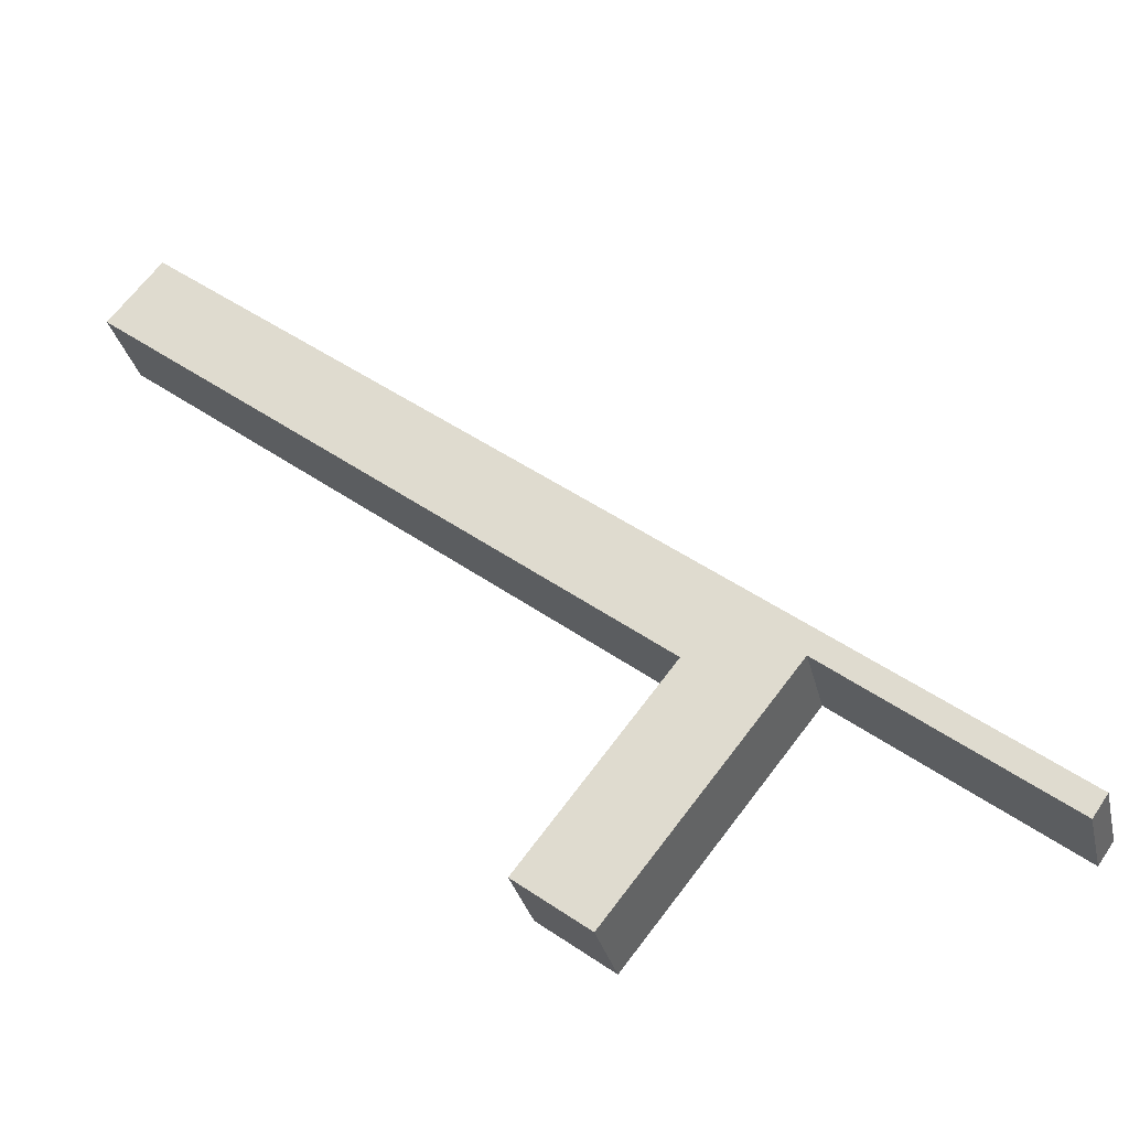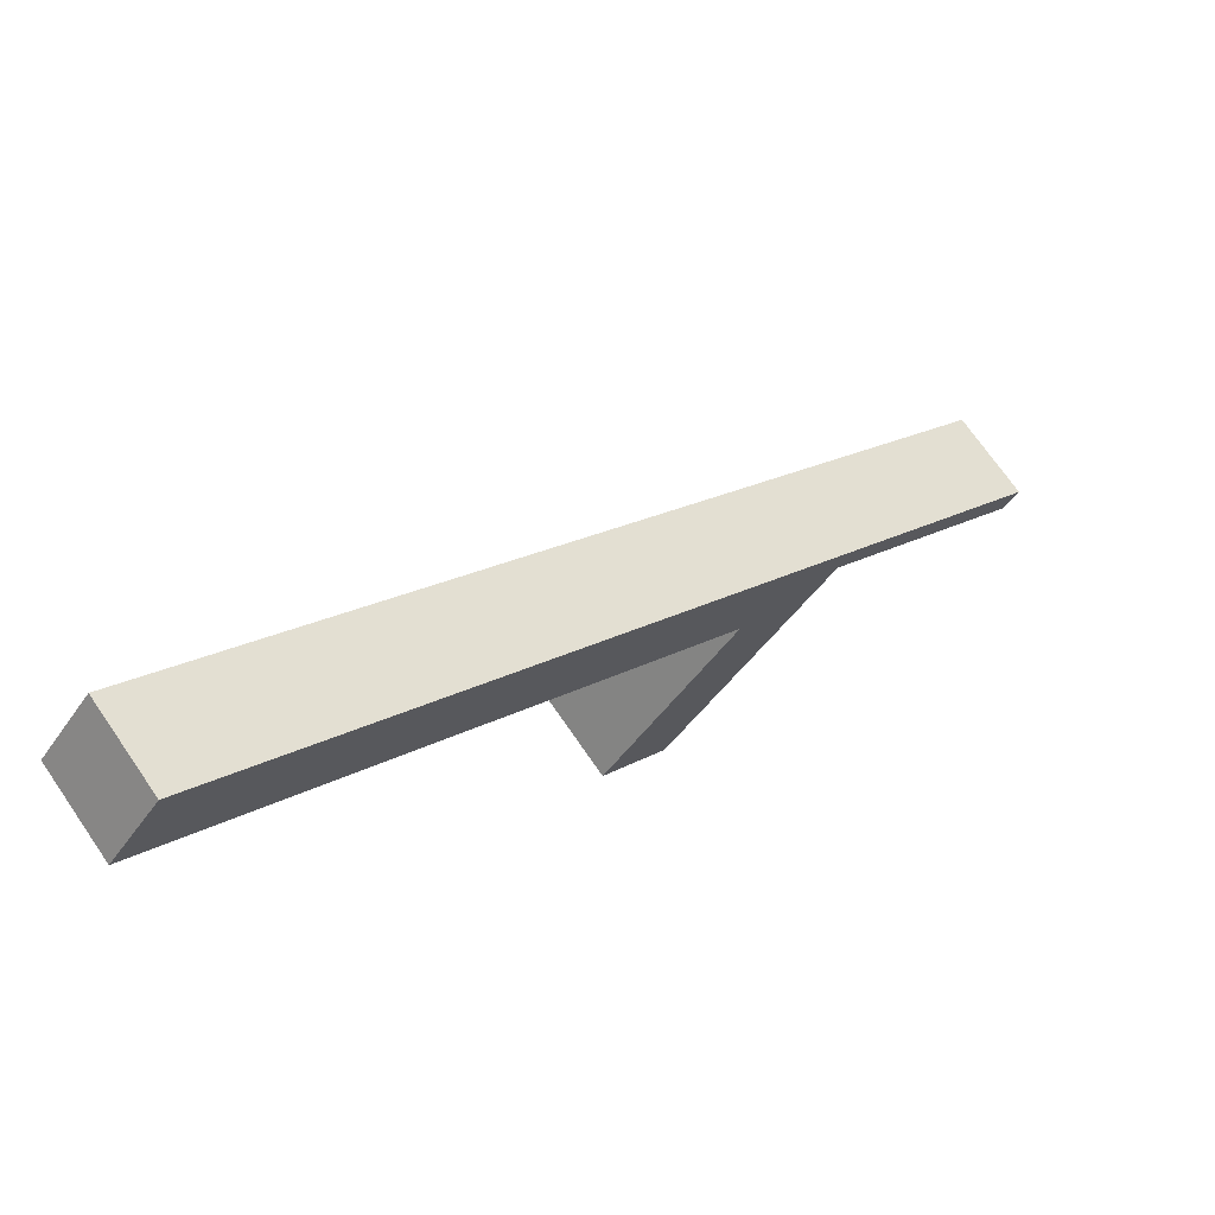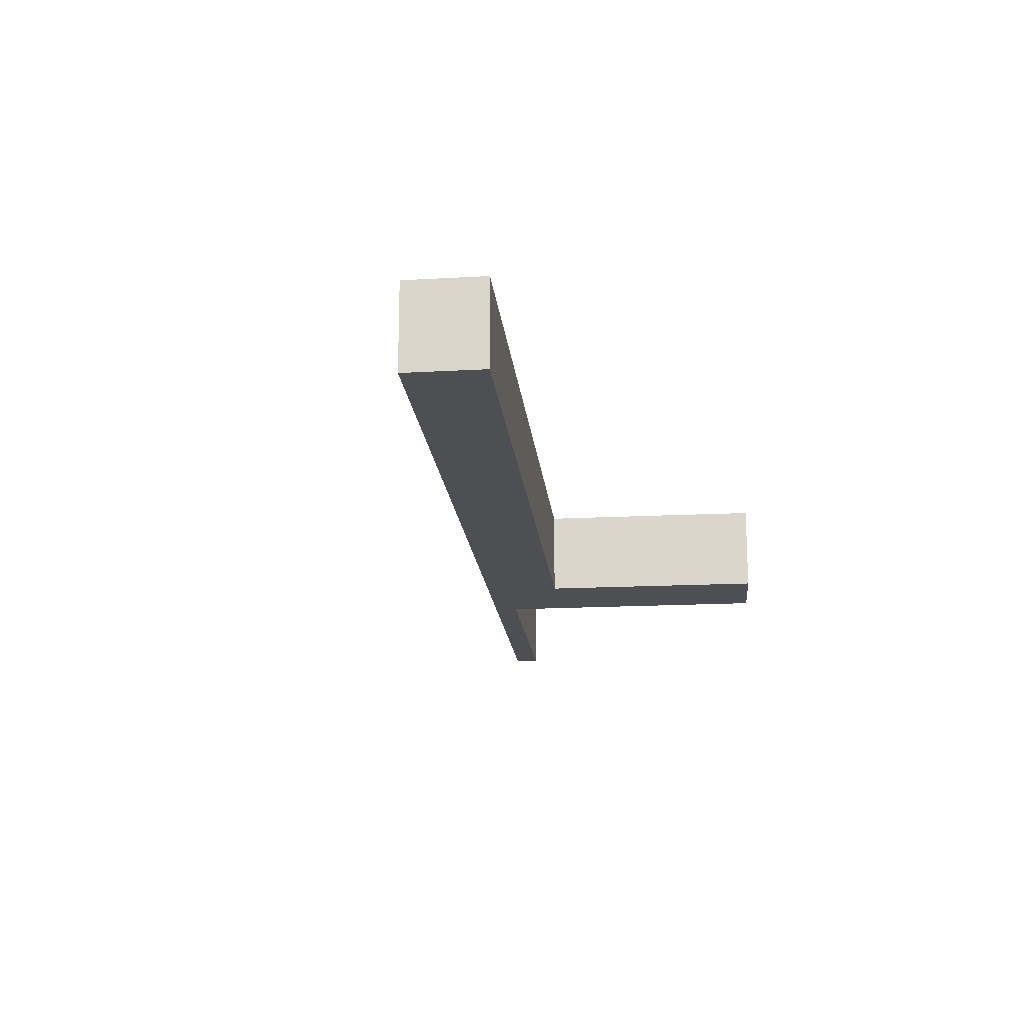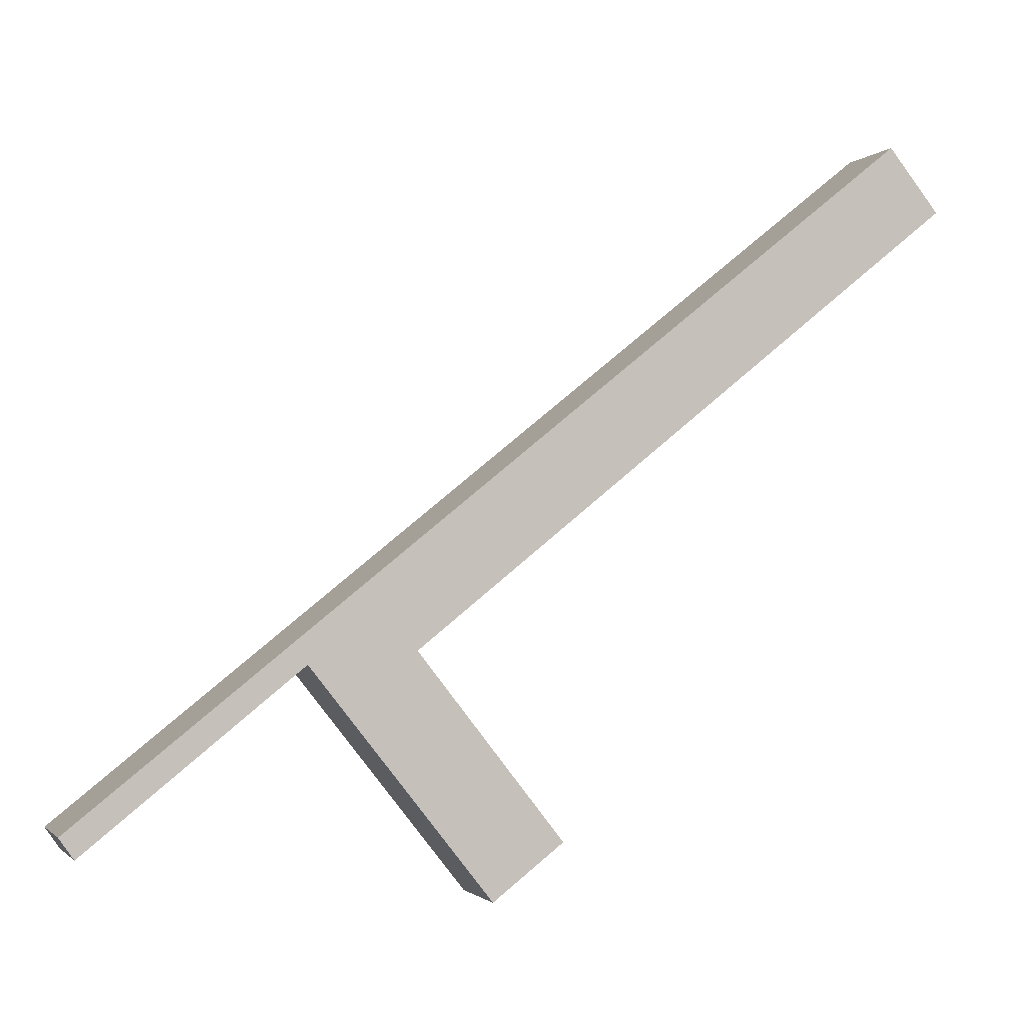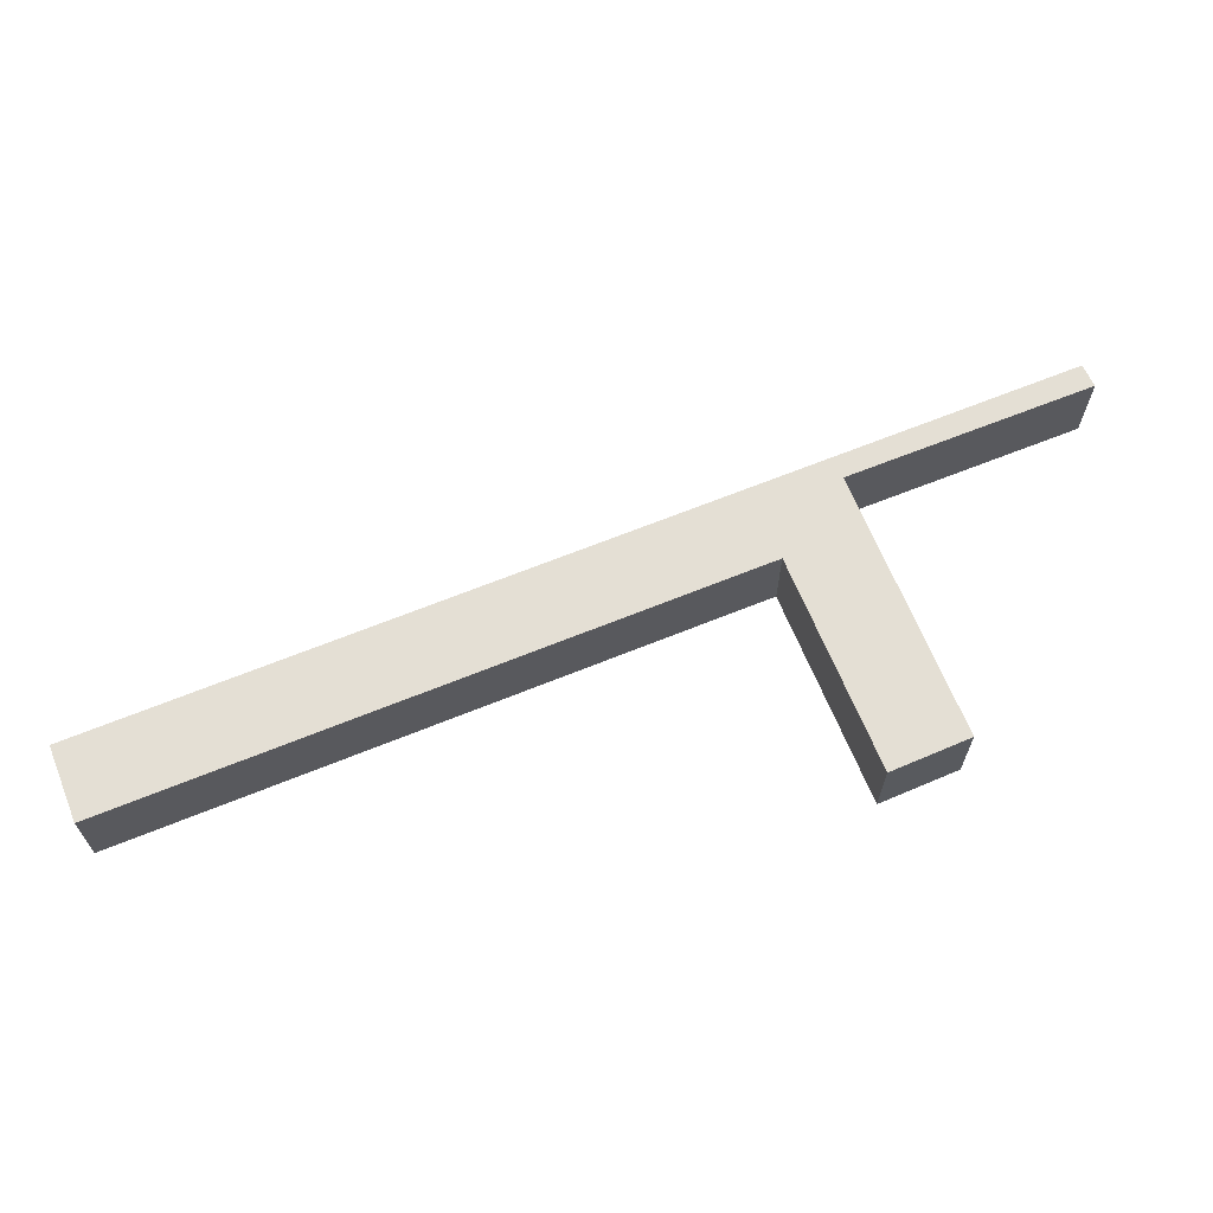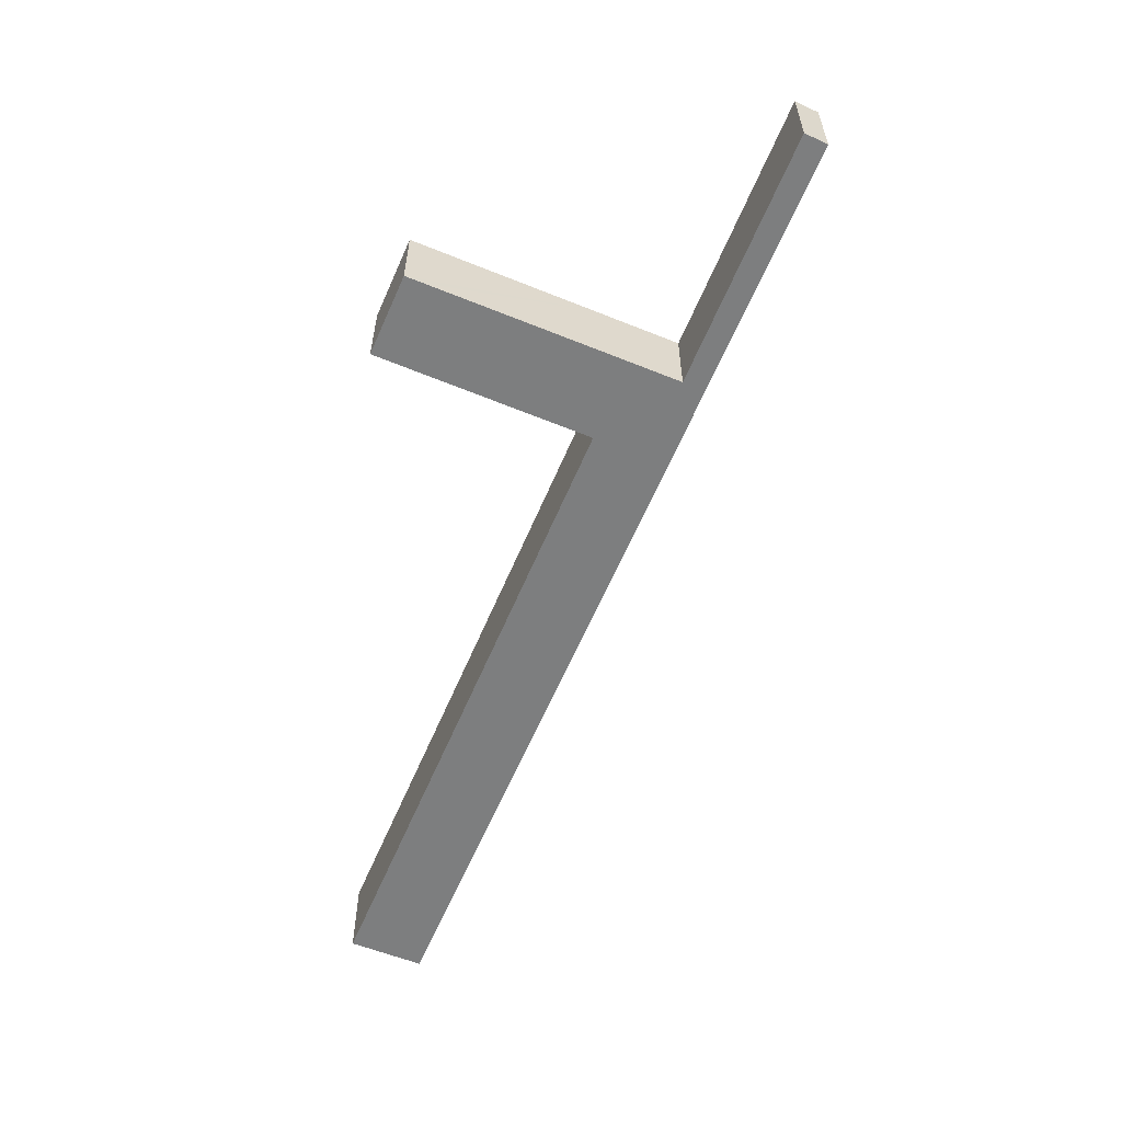
<metadata>
{"format":"obj","ext":"obj","renderer":"f3d","projection":"perspective","resolution":1024,"background":"white","views":[{"elev":-31.3,"azim":-167.0,"up":"+Z"},{"elev":71.4,"azim":145.4,"up":"+Z"},{"elev":-18.2,"azim":57.3,"up":"+Y"},{"elev":-1.3,"azim":-19.1,"up":"+Z"},{"elev":66.3,"azim":119.3,"up":"+Y"},{"elev":-59.3,"azim":-151.1,"up":"+Y"}]}
</metadata>
<code>
v  58.97 6.348 47.02
v  23.58 6.348 11.45
v  20.11 6.348 16.04
v  23.68 6.348 11.53
v  62.6 6.348 42.54
v  0.108 6.348 -0.153
v  16.02 6.348 10.57
v  1.039 6.348 -1.479
v  0 6.348 3.887e-16
v  14.95 6.348 11.92
v  16.1 6.348 10.63
v  18.66 6.348 7.398
v  20.19 6.348 5.473
v  27.97 6.348 -4.336
v  28.86 6.348 -5.455
v  30.32 6.348 -4.336
v  33.87 6.348 -1.614
v  23.65 6.348 11.37
v  1.039 9.056e-17 -1.479
v  0 0 0
v  0.108 9.369e-18 -0.153
v  28.86 3.34e-16 -5.455
v  27.97 2.655e-16 -4.336
v  20.19 -3.351e-16 5.473
v  18.66 -4.53e-16 7.398
v  16.1 -6.51e-16 10.63
v  16.02 -6.472e-16 10.57
v  62.6 -2.605e-15 42.54
v  23.68 -7.063e-16 11.53
v  23.58 -7.012e-16 11.45
v  30.32 2.655e-16 -4.336
v  33.87 9.883e-17 -1.614
v  14.95 -7.3e-16 11.92
v  20.11 -9.82e-16 16.04
v  58.97 -2.879e-15 47.02
v  23.65 -6.962e-16 11.37
g defaultobject
f 1 2 3
f 2 1 4
f 4 1 5
f 6 7 8
f 7 6 9
f 7 9 10
f 7 10 3
f 7 3 11
f 11 3 12
f 12 3 13
f 13 3 14
f 14 3 15
f 15 3 16
f 16 3 2
f 16 2 17
f 17 2 18
f 19 6 8
f 6 19 9
f 9 19 20
f 20 19 21
f 22 14 15
f 14 22 13
f 13 22 23
f 13 23 24
f 13 24 12
f 12 24 11
f 11 24 25
f 11 25 26
f 27 11 26
f 11 27 7
f 7 27 19
f 7 19 8
f 28 4 5
f 4 28 29
f 4 29 2
f 2 29 30
f 16 22 15
f 22 16 17
f 22 17 31
f 31 17 32
f 20 10 9
f 10 20 33
f 10 33 3
f 3 33 34
f 3 34 1
f 1 34 35
f 35 5 1
f 5 35 28
f 30 18 2
f 18 30 17
f 17 30 32
f 32 30 36
f 20 26 33
f 26 20 27
f 27 20 21
f 27 21 19
f 34 28 35
f 28 34 29
f 29 34 33
f 29 33 30
f 30 33 36
f 36 33 32
f 32 33 31
f 31 33 26
f 31 26 25
f 31 25 24
f 31 24 23
f 31 23 22

</code>
